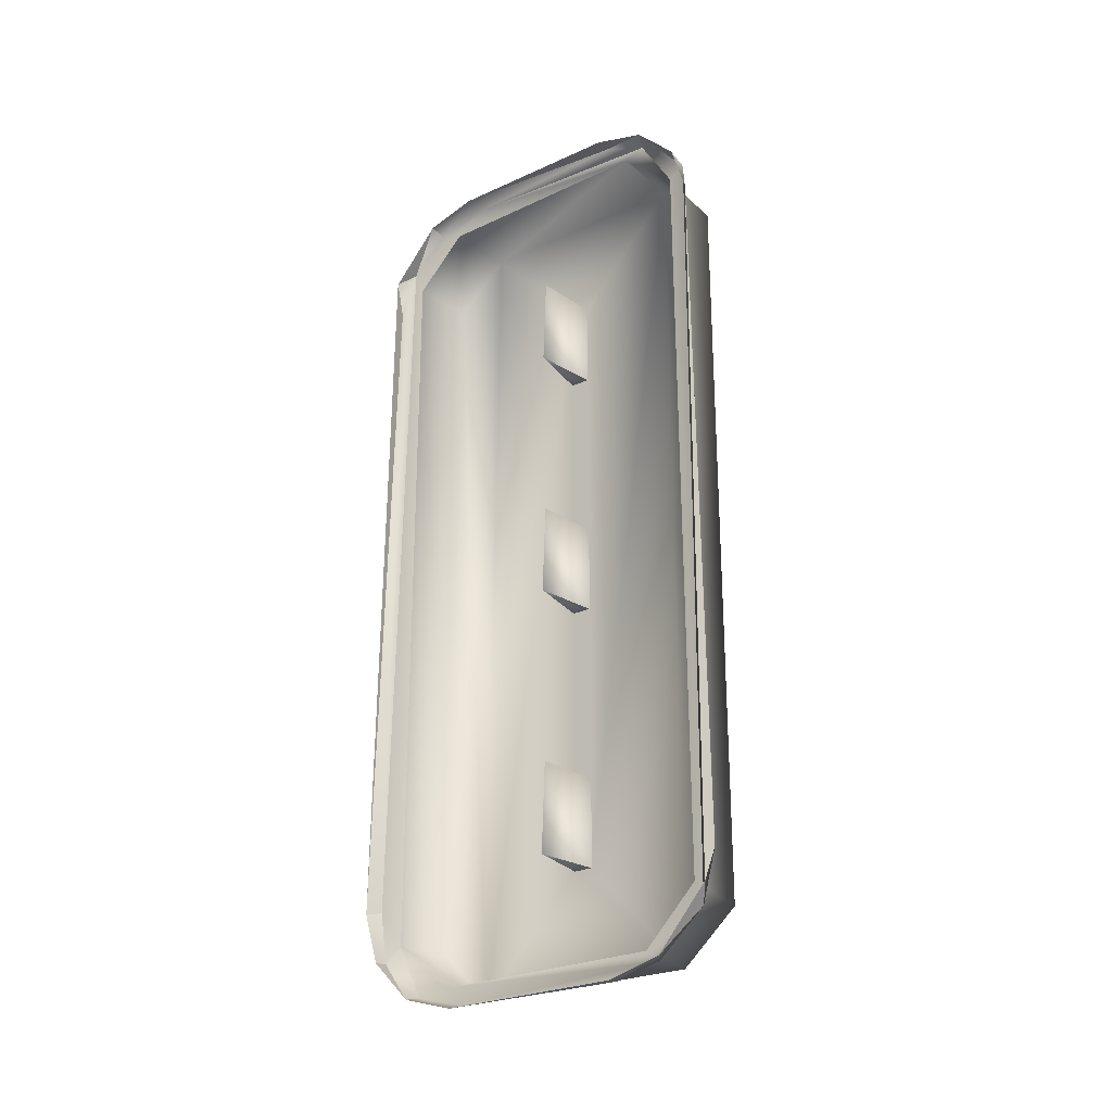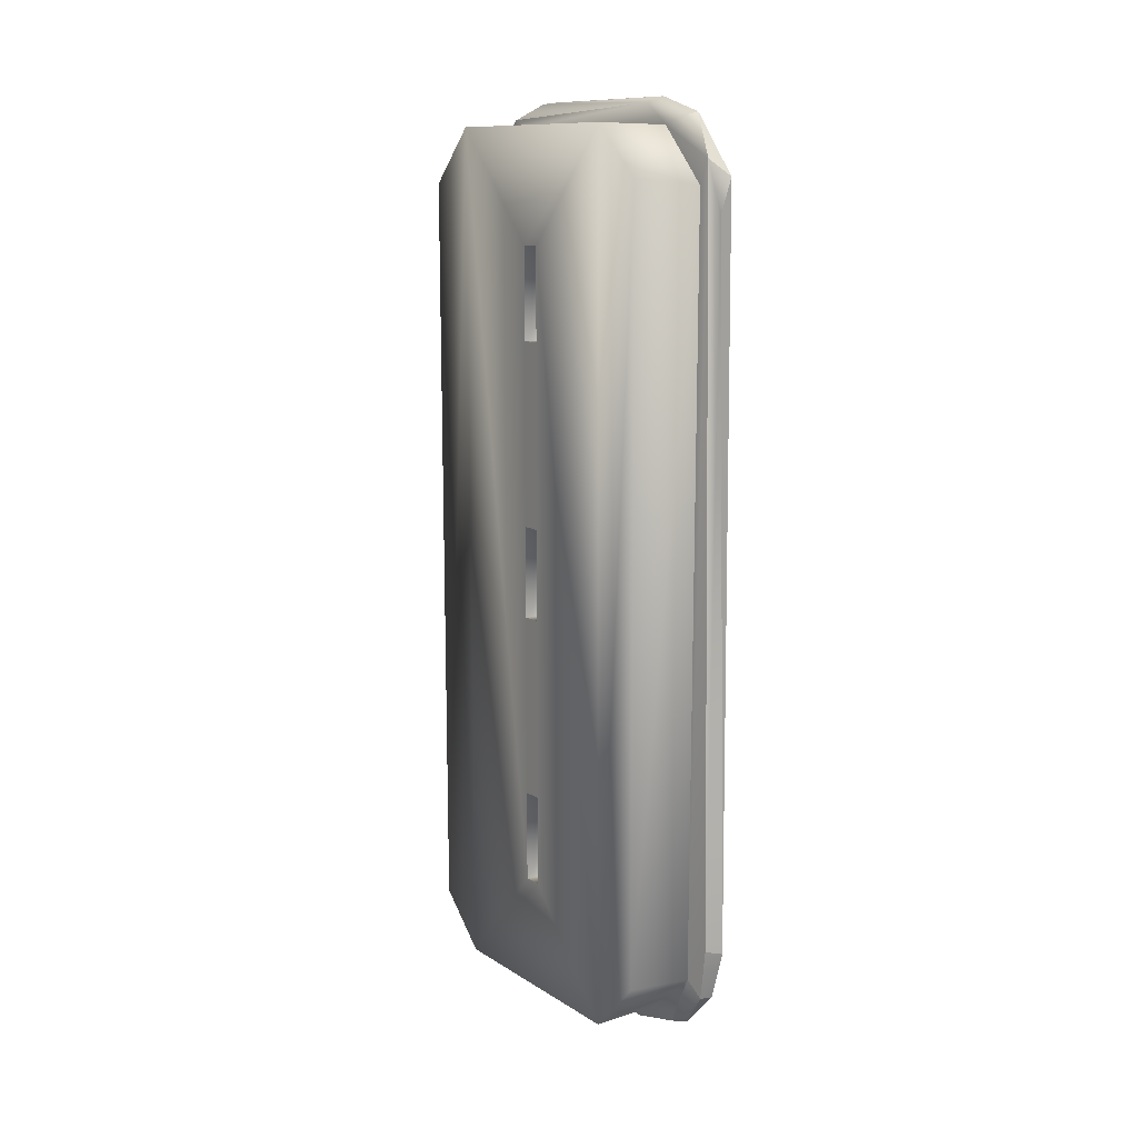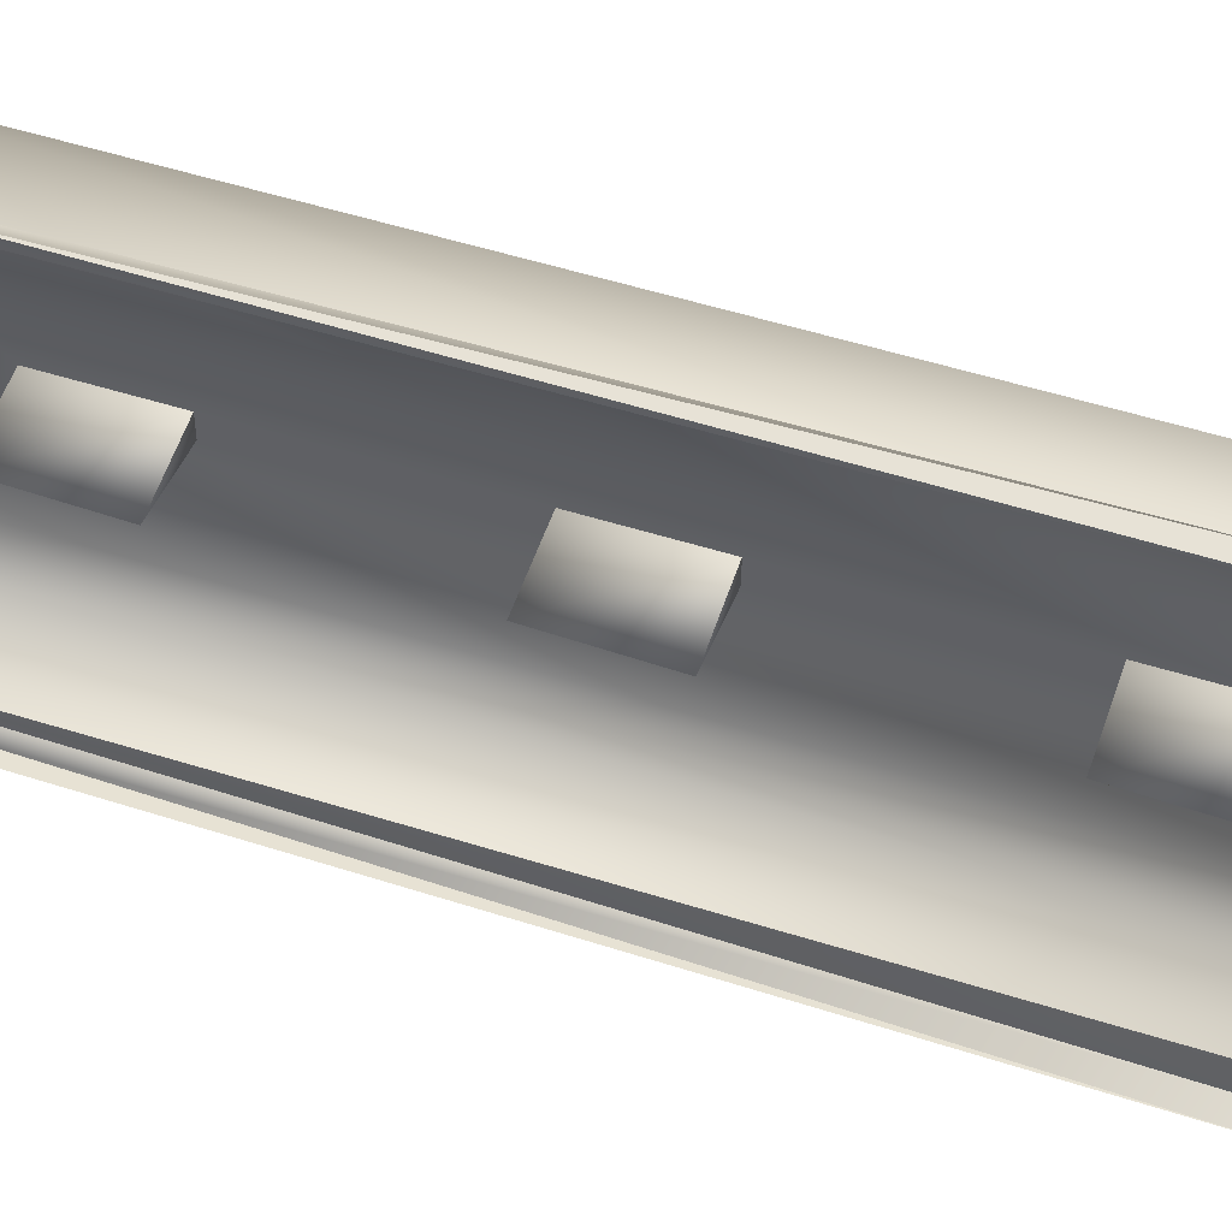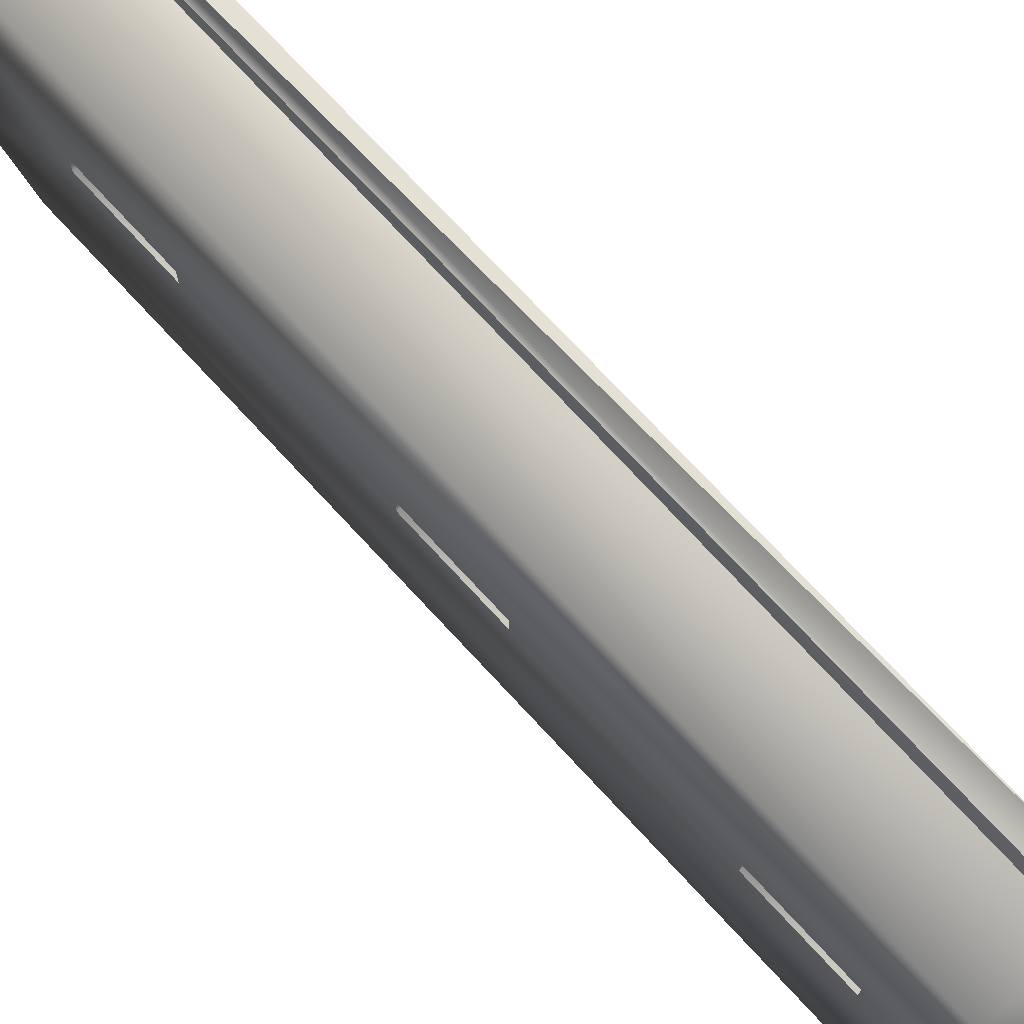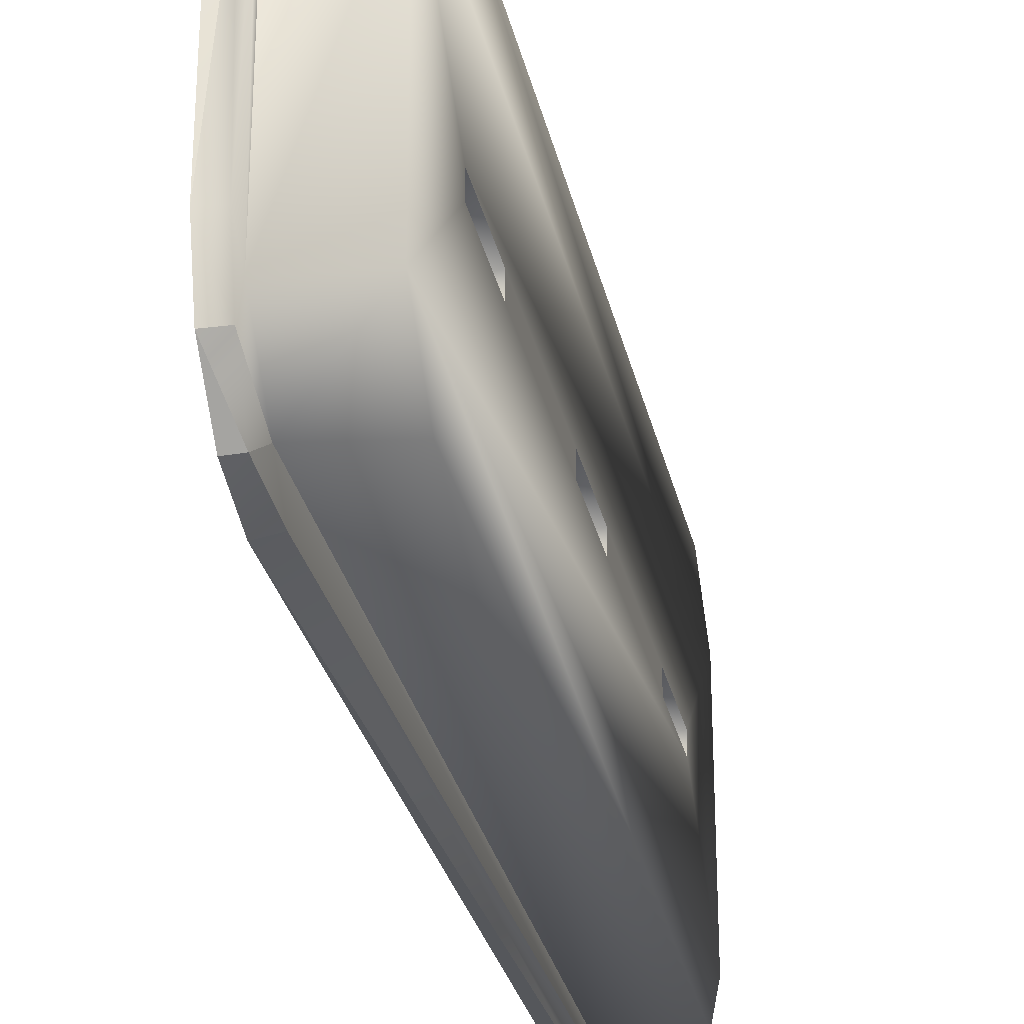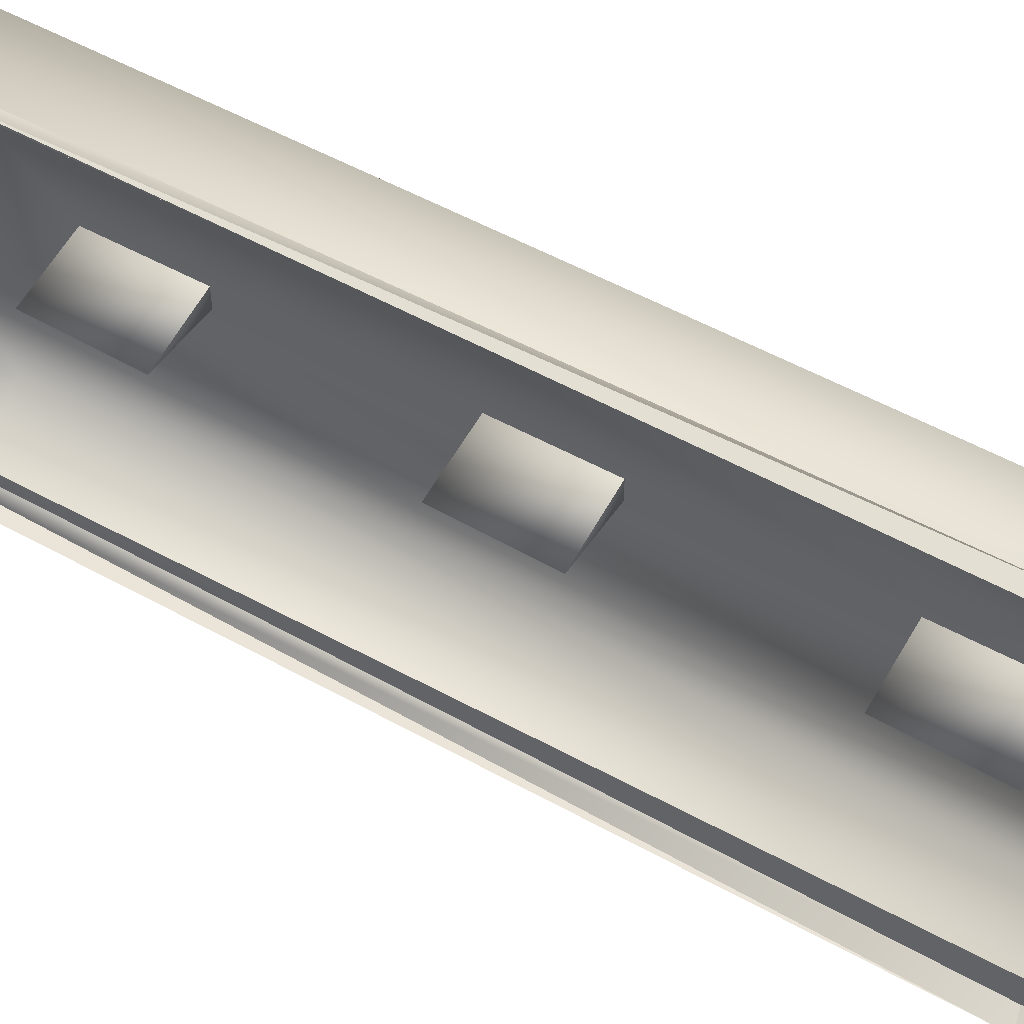
<metadata>
{"format":"obj","ext":"obj","renderer":"f3d","projection":"perspective","resolution":1024,"background":"white","views":[{"elev":-26.1,"azim":-53.9,"up":"+Y"},{"elev":11.6,"azim":145.7,"up":"+Y"},{"elev":49.8,"azim":-70.5,"up":"+Z"},{"elev":74.2,"azim":137.2,"up":"+Z"},{"elev":-28.6,"azim":11.9,"up":"+Z"},{"elev":53.1,"azim":-59.4,"up":"+Z"}]}
</metadata>
<code>
o Cube
v 0.09714 -0.4735 0.1229
v 0.09714 0.4731 0.1272
v 0.09714 -0.4731 -0.1272
v 0.09714 0.4735 -0.1229
v 0.09714 0.35 0.01091
v 0.09714 0.35 -0.01091
v 0.09714 0.25 0.01091
v 0.09714 0.25 -0.01091
v 0.09714 0.05 0.01091
v 0.09714 0.05 -0.01091
v 0.09714 -0.05 -0.01091
v 0.09714 -0.05 0.01091
v 0.09714 -0.25 0.01091
v 0.09714 -0.25 -0.01091
v 0.09714 -0.35 -0.01091
v 0.09714 -0.35 0.01091
v 0.02559 0.25 -0.001809
v 0.02559 0.35 0.001809
v 0.02559 -0.05 -0.001809
v 0.02559 0.05 0.001809
v 0.02559 -0.35 -0.001809
v 0.02559 -0.25 0.001809
v 0.09714 0.4193 -0.1834
v 0.09714 -0.4127 -0.186
v 0.09714 0.4127 0.186
v 0.09714 -0.4193 0.1834
v 0.01907 -0.472 0.1288
v 0.01907 0.4739 0.1223
v 0.01907 -0.4739 -0.1223
v 0.01907 0.472 -0.1288
v 0.01907 0.4127 -0.186
v 0.01998 -0.4203 -0.1836
v 0.01998 0.4203 0.1836
v 0.01907 -0.4127 0.186
v -0.000918 0.3851 0.216
v -0.00093 -0.4212 0.2099
v -0.000921 0.4846 -0.1558
v -0.00093 0.4212 -0.2099
v -0.000908 0.5011 -0.09829
v -0.00093 -0.4999 0.09814
v -0.000908 -0.5011 -0.09829
v -0.000921 -0.4846 0.1558
v -0.000921 -0.4846 -0.1558
v -0.00093 0.4999 0.09809
v -0.00093 -0.44 -0.1994
v -0.000921 0.4846 0.1558
v -0.000918 -0.3851 -0.216
v -0.00093 0.44 0.1994
v 0.01692 0.4283 0.2033
v 0.01403 -0.3845 0.2133
v 0.01748 -0.4387 0.1963
v 0.017 0.4797 -0.153
v 0.01748 0.4387 -0.1963
v 0.01742 0.4947 -0.09608
v 0.01718 -0.4951 -0.09541
v 0.01897 -0.4841 0.144
v 0.01391 -0.4982 0.09719
v 0.017 -0.4797 -0.153
v 0.01863 0.4819 0.1475
v 0.01391 0.4981 0.09923
v 0.01381 -0.4386 -0.1982
v 0.01743 -0.3807 -0.2101
v 0.01403 0.3845 -0.2133
f 2 26 1
f 4 5 6
f 11 13 14
f 8 9 10
f 13 12 2
f 15 1 3
f 8 10 3
f 3 23 4
f 25 34 26
f 23 30 4
f 1 29 3
f 26 27 1
f 4 28 2
f 3 32 24
f 2 33 25
f 24 31 23
f 2 25 26
f 4 2 5
f 11 12 13
f 8 7 9
f 2 1 16
f 7 5 2
f 9 7 2
f 2 16 13
f 12 9 2
f 15 16 1
f 3 4 6
f 14 15 3
f 11 14 3
f 3 6 8
f 10 11 3
f 3 24 23
f 25 33 34
f 23 31 30
f 26 34 27
f 4 30 28
f 3 29 32
f 2 28 33
f 1 27 29
f 24 32 31
f 7 18 5
f 6 17 8
f 8 17 7
f 5 18 6
f 7 17 18
f 6 18 17
f 10 19 11
f 11 19 12
f 9 20 10
f 12 20 9
f 10 20 19
f 12 19 20
f 15 21 16
f 13 22 14
f 16 22 13
f 14 21 15
f 16 21 22
f 14 22 21
f 50 36 51
f 39 44 60
f 42 40 57
f 32 53 31
f 30 53 52
f 29 55 58
f 35 36 50
f 43 45 61
f 27 51 56
f 46 48 49
f 57 40 41
f 47 38 63
f 33 51 34
f 63 38 53
f 50 49 35
f 52 53 37
f 52 39 54
f 41 58 55
f 61 58 43
f 54 60 59
f 61 47 62
f 49 59 46
f 62 63 53
f 60 44 46
f 28 54 59
f 49 48 35
f 29 56 55
f 32 62 53
f 30 31 53
f 29 58 32
f 28 30 54
f 30 52 54
f 29 27 56
f 27 34 51
f 53 38 37
f 28 59 33
f 61 45 47
f 51 36 42
f 33 49 51
f 50 51 49
f 52 37 39
f 51 42 56
f 41 43 58
f 56 42 57
f 61 32 58
f 60 46 59
f 54 39 60
f 32 61 62
f 49 33 59
f 57 41 55
f 57 55 56
f 62 47 63

</code>
